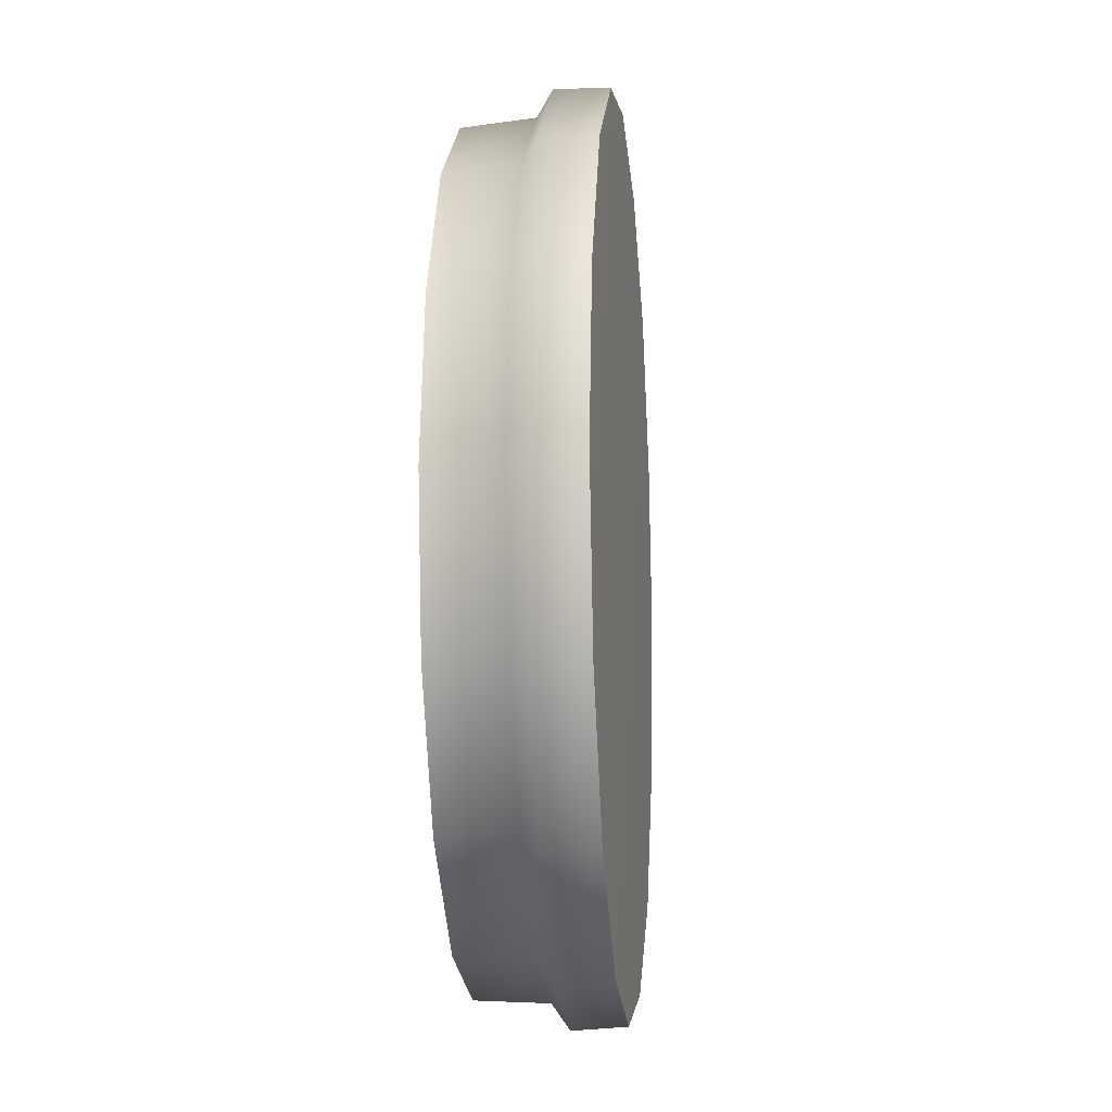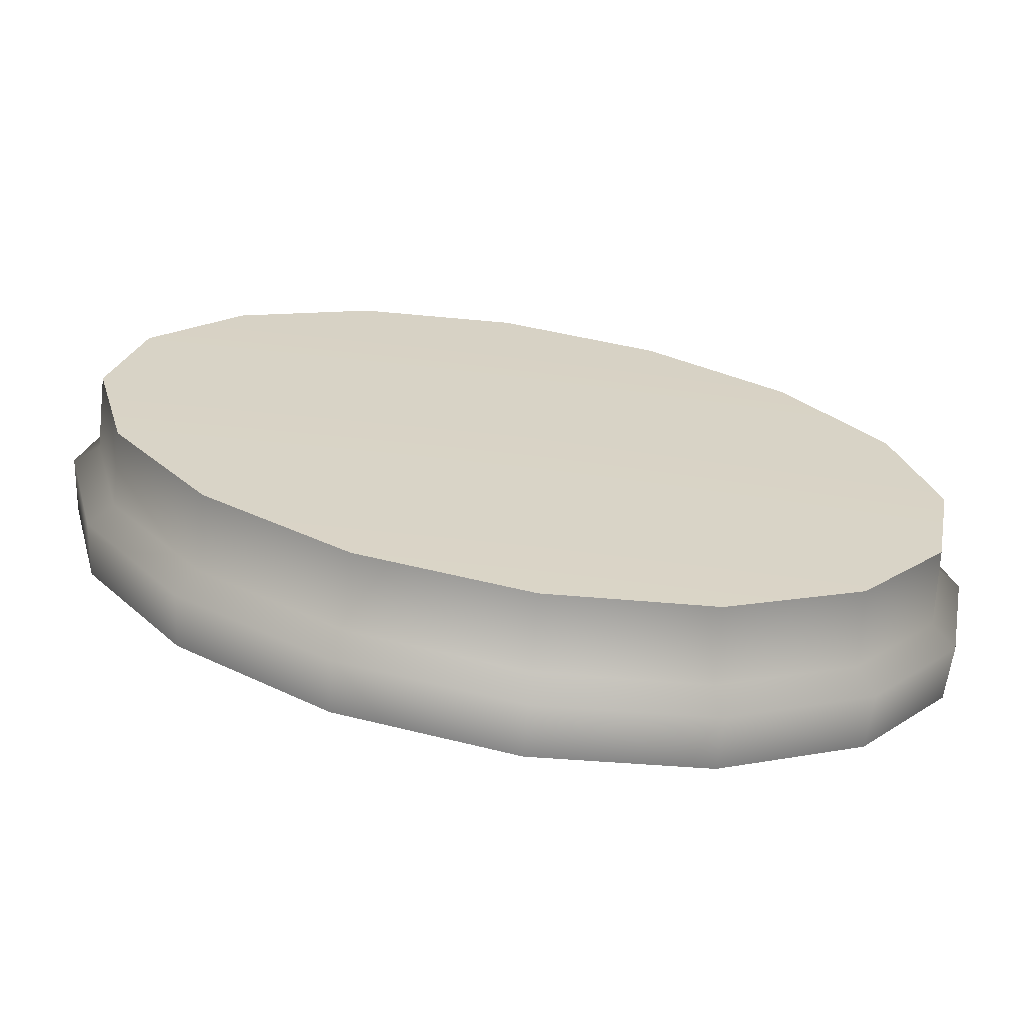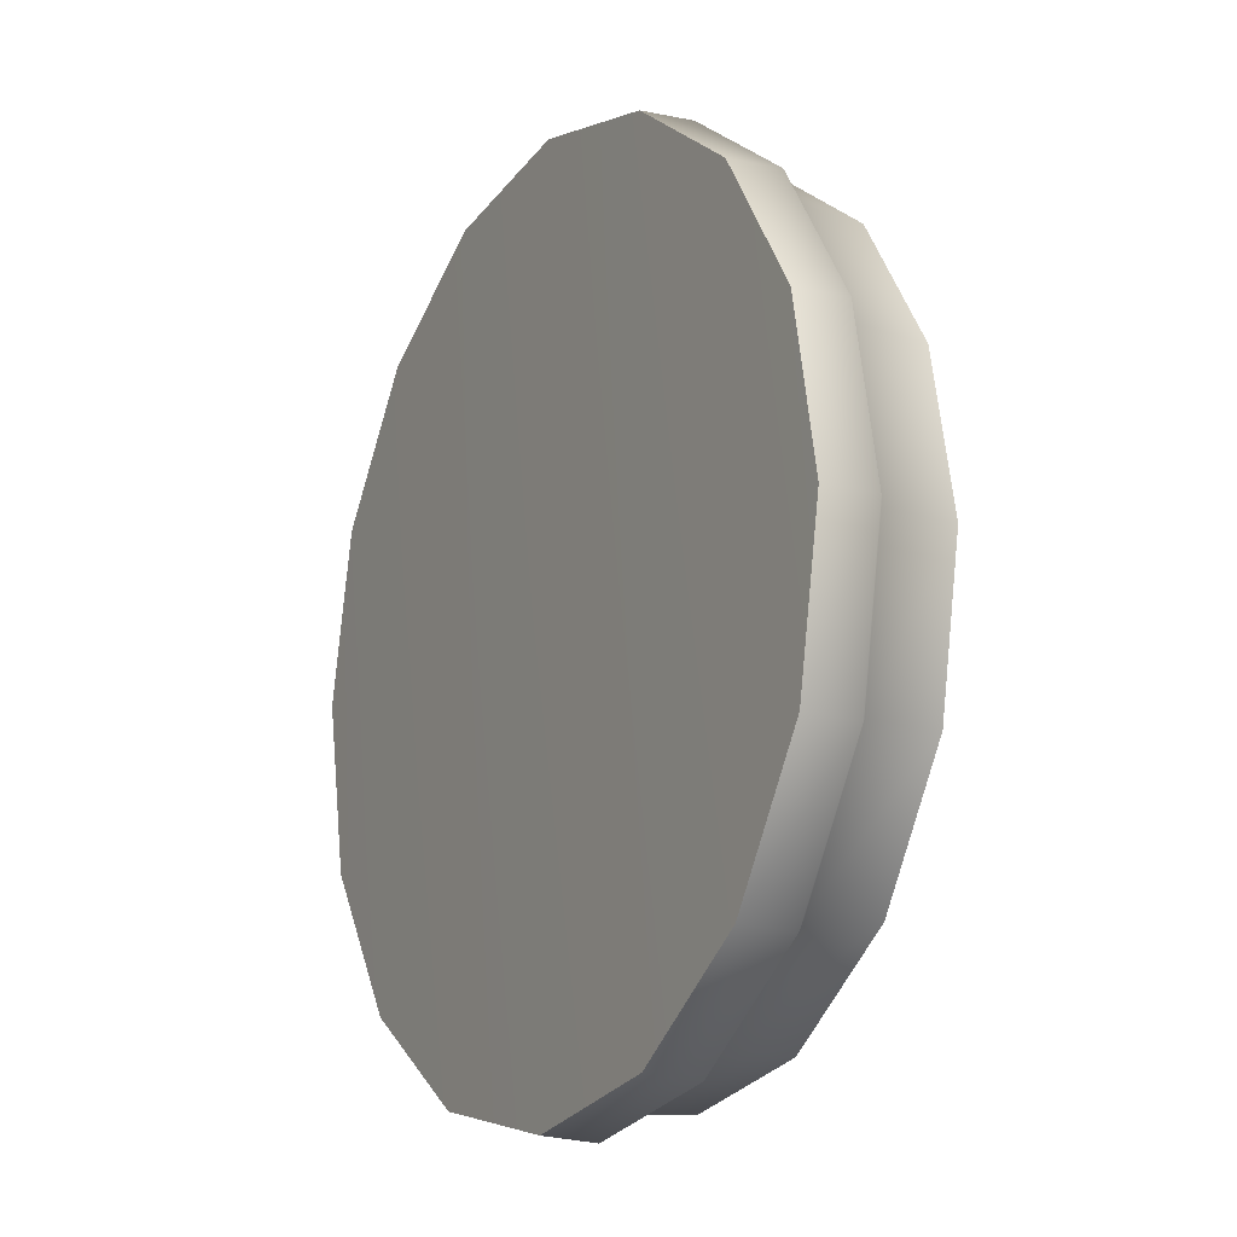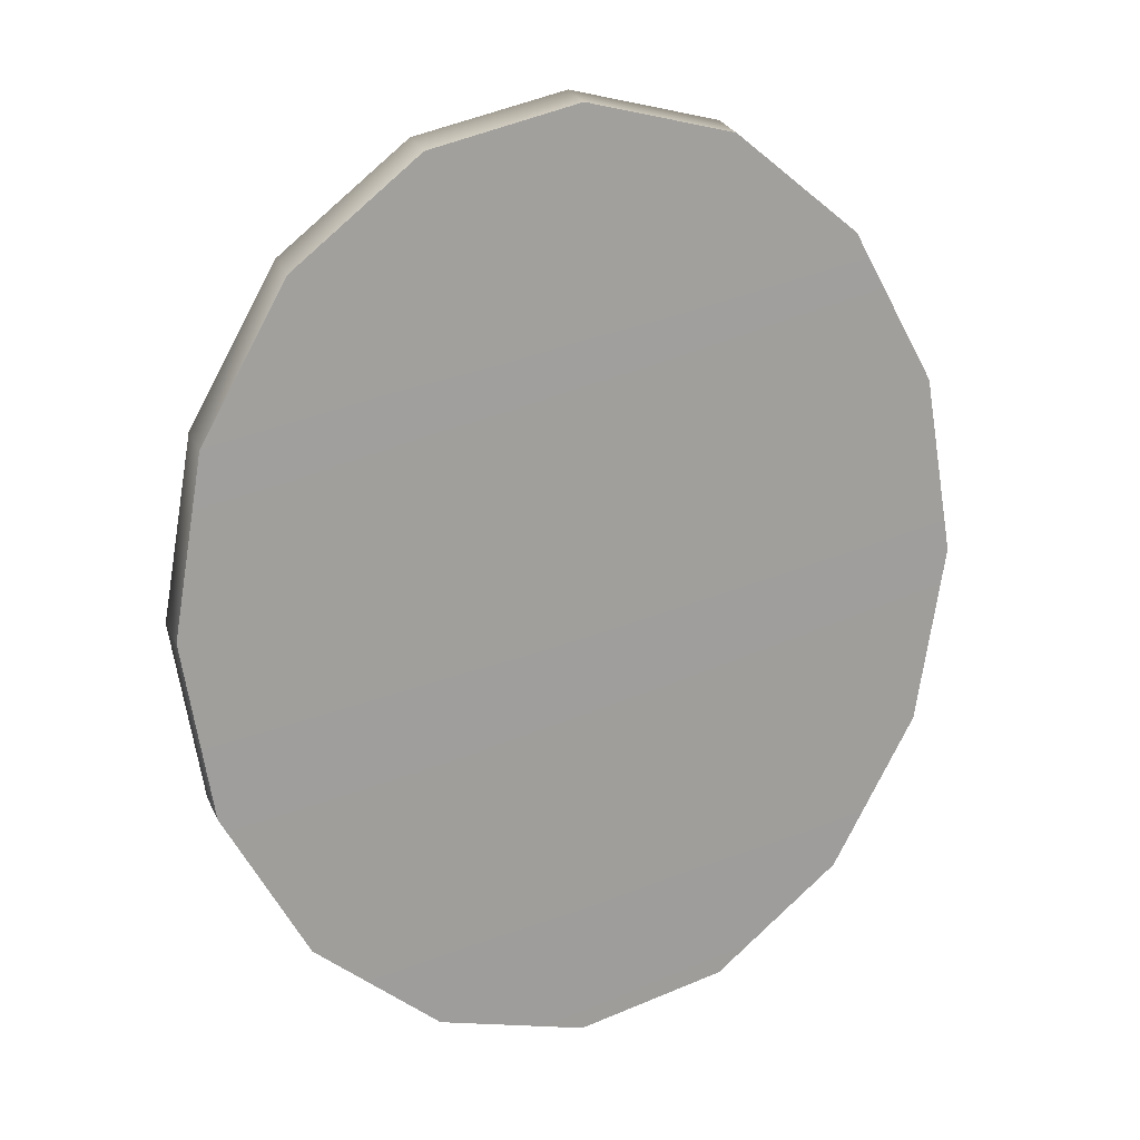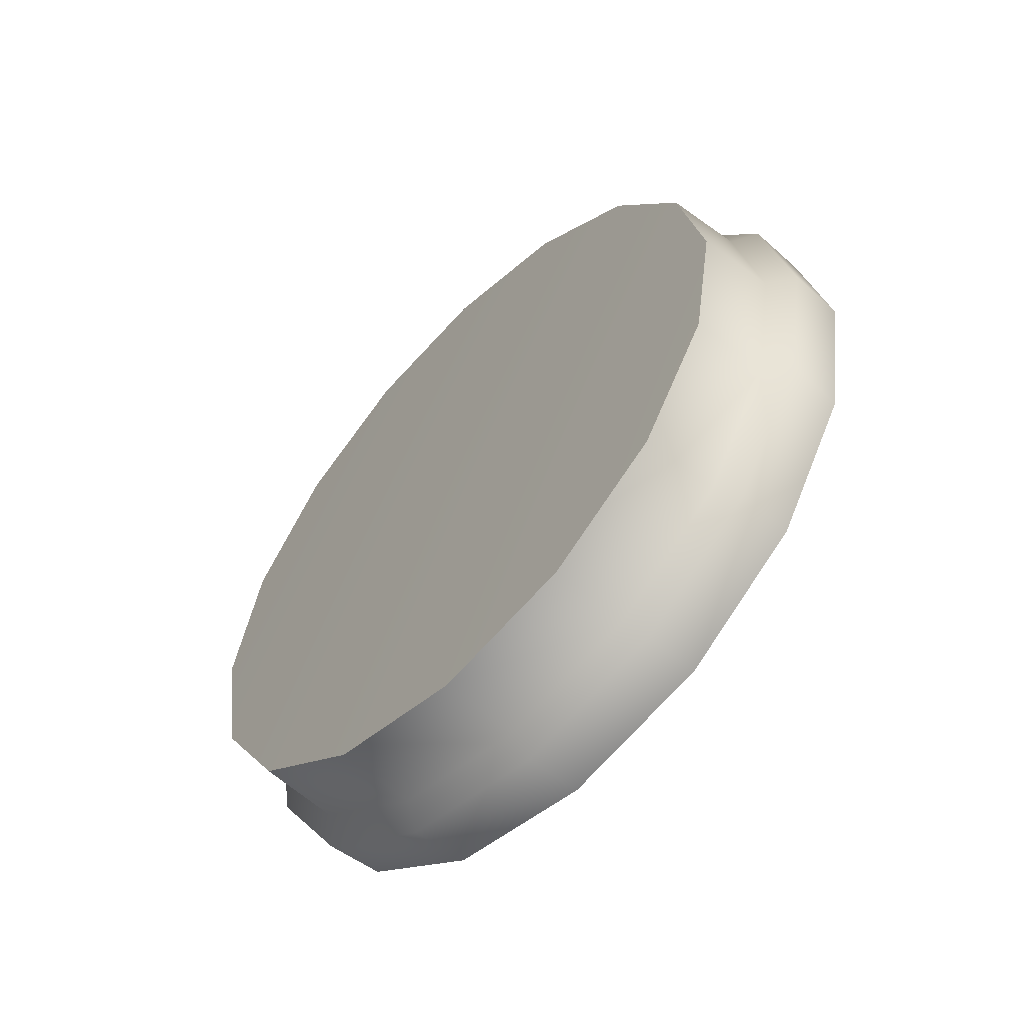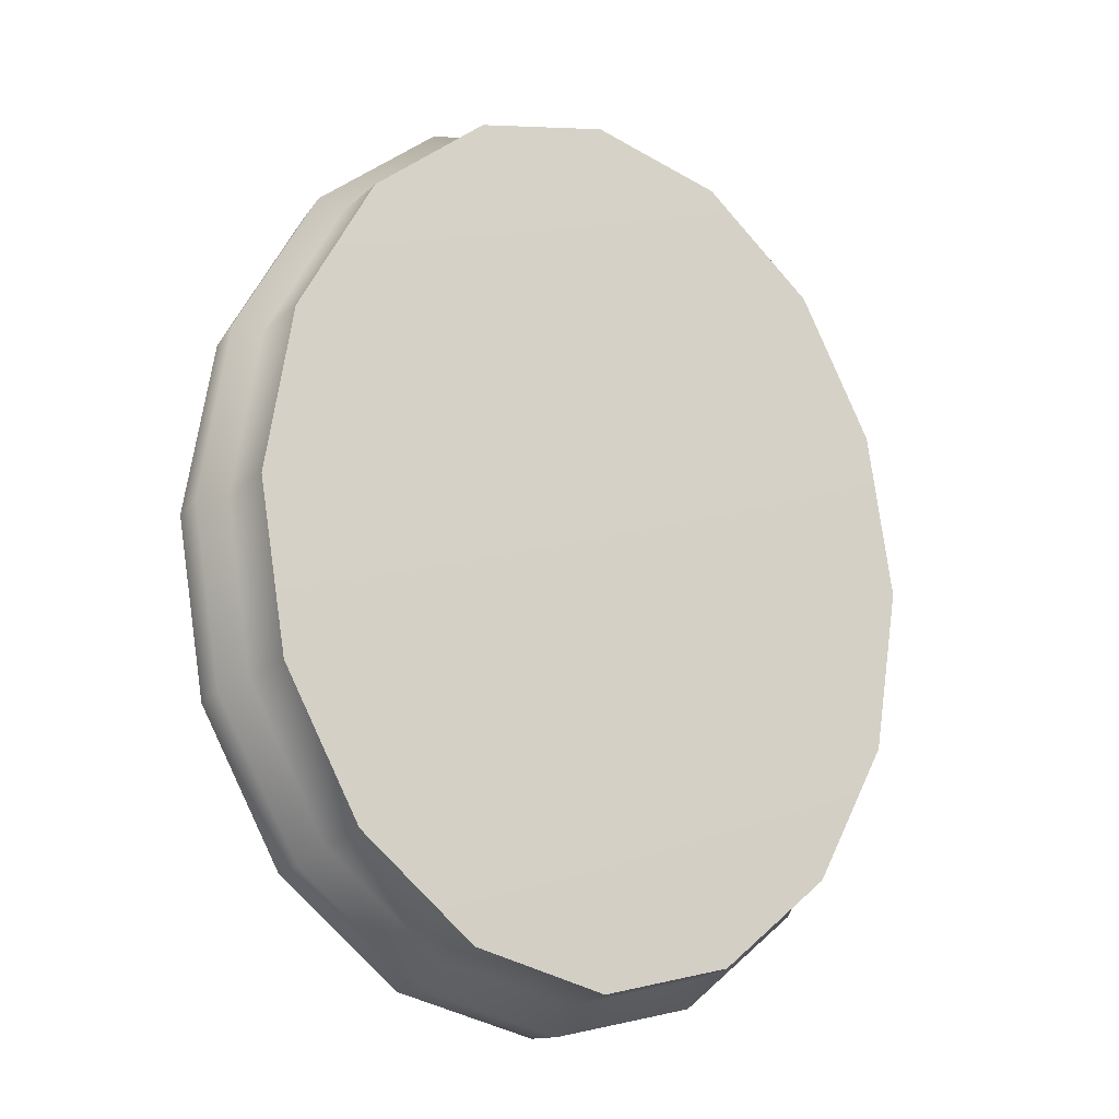
<metadata>
{"format":"obj","ext":"obj","renderer":"f3d","projection":"perspective","resolution":1024,"background":"white","views":[{"elev":-12.8,"azim":112.0,"up":"+Y"},{"elev":36.8,"azim":-64.8,"up":"+Z"},{"elev":-17.5,"azim":-108.6,"up":"+Y"},{"elev":18.6,"azim":175.5,"up":"+Y"},{"elev":-62.0,"azim":61.0,"up":"+Y"},{"elev":-16.9,"azim":-16.6,"up":"+Y"}]}
</metadata>
<code>
v  -105.6 -8.869 114.7
v  -105.6 -8.869 114.7
v  -105.6 -8.818 114.7
v  -105.6 -8.819 114.7
v  -105.6 -8.775 114.7
v  -105.6 -8.776 114.7
v  -105.6 -8.746 114.7
v  -105.6 -8.747 114.7
v  -105.5 -8.736 114.7
v  -105.5 -8.737 114.7
v  -105.5 -8.746 114.7
v  -105.5 -8.747 114.6
v  -105.4 -8.775 114.7
v  -105.4 -8.776 114.6
v  -105.4 -8.818 114.6
v  -105.4 -8.819 114.6
v  -105.4 -8.869 114.6
v  -105.4 -8.869 114.6
v  -105.4 -8.92 114.6
v  -105.4 -8.92 114.6
v  -105.4 -8.963 114.7
v  -105.4 -8.963 114.6
v  -105.5 -8.992 114.7
v  -105.5 -8.991 114.6
v  -105.5 -9.002 114.7
v  -105.5 -9.002 114.7
v  -105.6 -8.992 114.7
v  -105.6 -8.991 114.7
v  -105.6 -8.963 114.7
v  -105.6 -8.963 114.7
v  -105.6 -8.92 114.7
v  -105.6 -8.92 114.7
v  -105.5 -8.869 114.7
v  -105.6 -8.869 114.7
v  -105.5 -8.869 114.7
v  -105.6 -8.821 114.7
v  -105.6 -8.781 114.7
v  -105.6 -8.754 114.7
v  -105.5 -8.744 114.7
v  -105.5 -8.754 114.7
v  -105.4 -8.781 114.7
v  -105.4 -8.821 114.7
v  -105.4 -8.869 114.7
v  -105.4 -8.917 114.7
v  -105.4 -8.957 114.7
v  -105.5 -8.985 114.7
v  -105.5 -8.994 114.7
v  -105.6 -8.985 114.7
v  -105.6 -8.957 114.7
v  -105.6 -8.917 114.7
v  -105.6 -8.869 114.7
v  -105.6 -8.821 114.7
v  -105.6 -8.78 114.7
v  -105.6 -8.753 114.7
v  -105.5 -8.743 114.7
v  -105.5 -8.753 114.7
v  -105.4 -8.78 114.7
v  -105.4 -8.821 114.7
v  -105.4 -8.869 114.7
v  -105.4 -8.917 114.7
v  -105.4 -8.958 114.7
v  -105.5 -8.986 114.7
v  -105.5 -8.995 114.7
v  -105.6 -8.986 114.7
v  -105.6 -8.958 114.7
v  -105.6 -8.917 114.7
o LlantaDer8
g LlantaDer8
f 1 2 3
f 3 4 1
f 4 3 5
f 5 6 4
f 6 5 7
f 7 8 6
f 8 7 9
f 9 10 8
f 10 9 11
f 11 12 10
f 12 11 13
f 13 14 12
f 14 13 15
f 15 16 14
f 16 15 17
f 17 18 16
f 18 17 19
f 19 20 18
f 20 19 21
f 21 22 20
f 22 21 23
f 23 24 22
f 24 23 25
f 25 26 24
f 26 25 27
f 27 28 26
f 28 27 29
f 29 30 28
f 30 29 31
f 31 32 30
f 32 31 2
f 2 1 32
f 1 4 33
f 4 6 33
f 6 8 33
f 8 10 33
f 10 12 33
f 12 14 33
f 14 16 33
f 16 18 33
f 18 20 33
f 20 22 33
f 22 24 33
f 24 26 33
f 26 28 33
f 28 30 33
f 30 32 33
f 32 1 33
f 34 35 36
f 36 35 37
f 37 35 38
f 38 35 39
f 39 35 40
f 40 35 41
f 41 35 42
f 42 35 43
f 43 35 44
f 44 35 45
f 45 35 46
f 46 35 47
f 47 35 48
f 48 35 49
f 49 35 50
f 50 35 34
f 51 34 36
f 36 52 51
f 52 36 37
f 37 53 52
f 53 37 38
f 38 54 53
f 54 38 39
f 39 55 54
f 55 39 40
f 40 56 55
f 56 40 41
f 41 57 56
f 57 41 42
f 42 58 57
f 58 42 43
f 43 59 58
f 59 43 44
f 44 60 59
f 60 44 45
f 45 61 60
f 61 45 46
f 46 62 61
f 62 46 47
f 47 63 62
f 63 47 48
f 48 64 63
f 64 48 49
f 49 65 64
f 65 49 50
f 50 66 65
f 66 50 34
f 34 51 66
f 51 52 3
f 3 2 51
f 66 51 2
f 2 31 66
f 65 66 31
f 31 29 65
f 64 65 29
f 29 27 64
f 63 64 27
f 27 25 63
f 62 63 25
f 25 23 62
f 61 62 23
f 23 21 61
f 60 61 21
f 21 19 60
f 59 60 19
f 19 17 59
f 58 59 17
f 17 15 58
f 57 58 15
f 15 13 57
f 56 57 13
f 13 11 56
f 55 56 11
f 11 9 55
f 54 55 9
f 9 7 54
f 53 54 7
f 7 5 53
f 52 53 5
f 5 3 52

</code>
